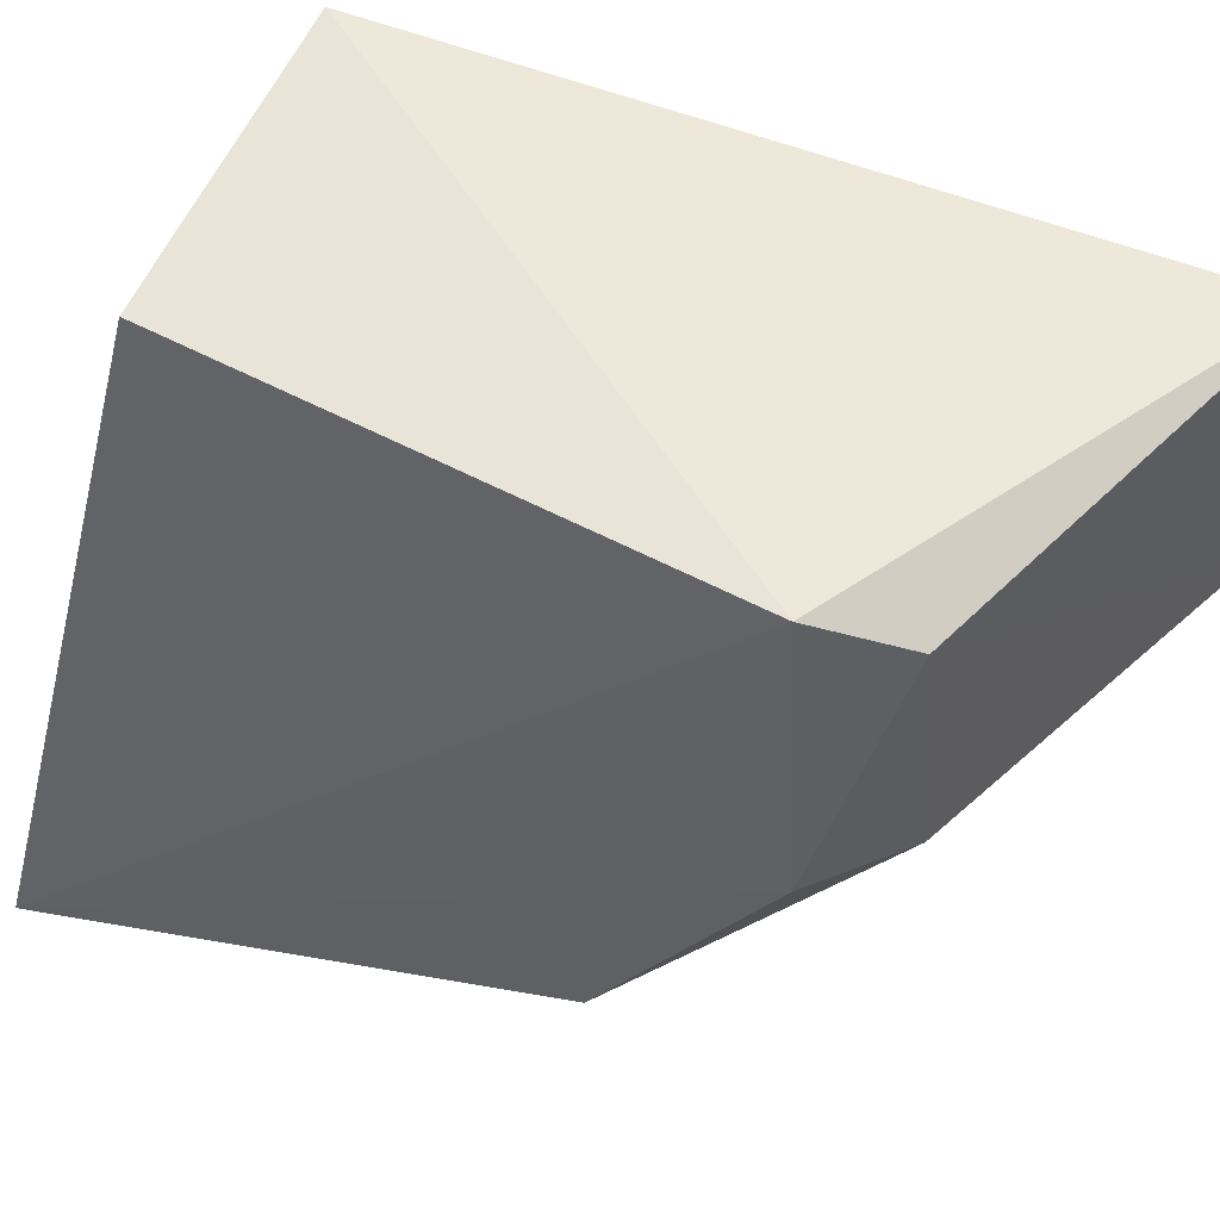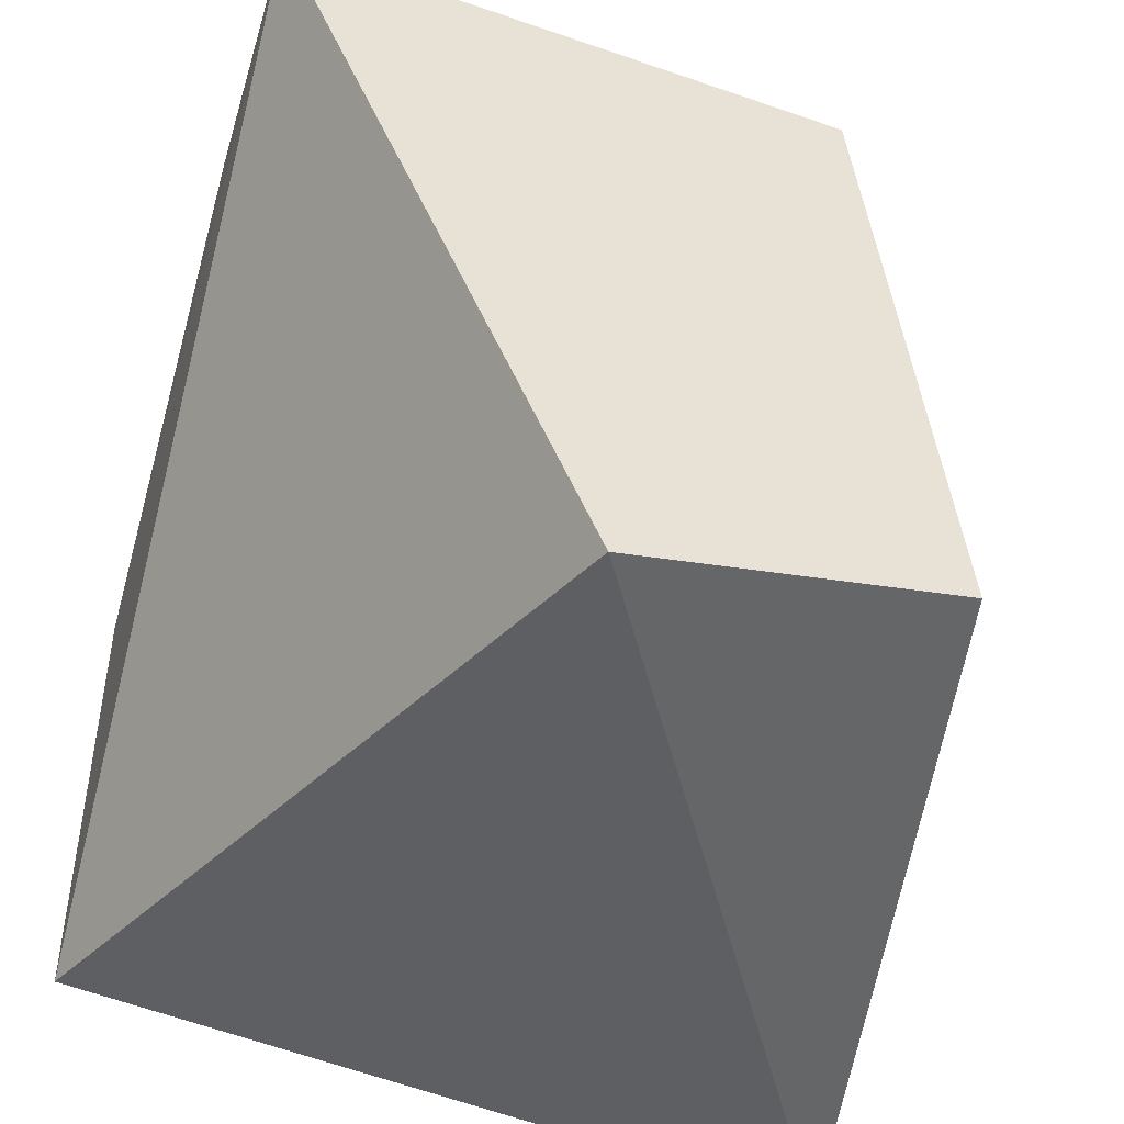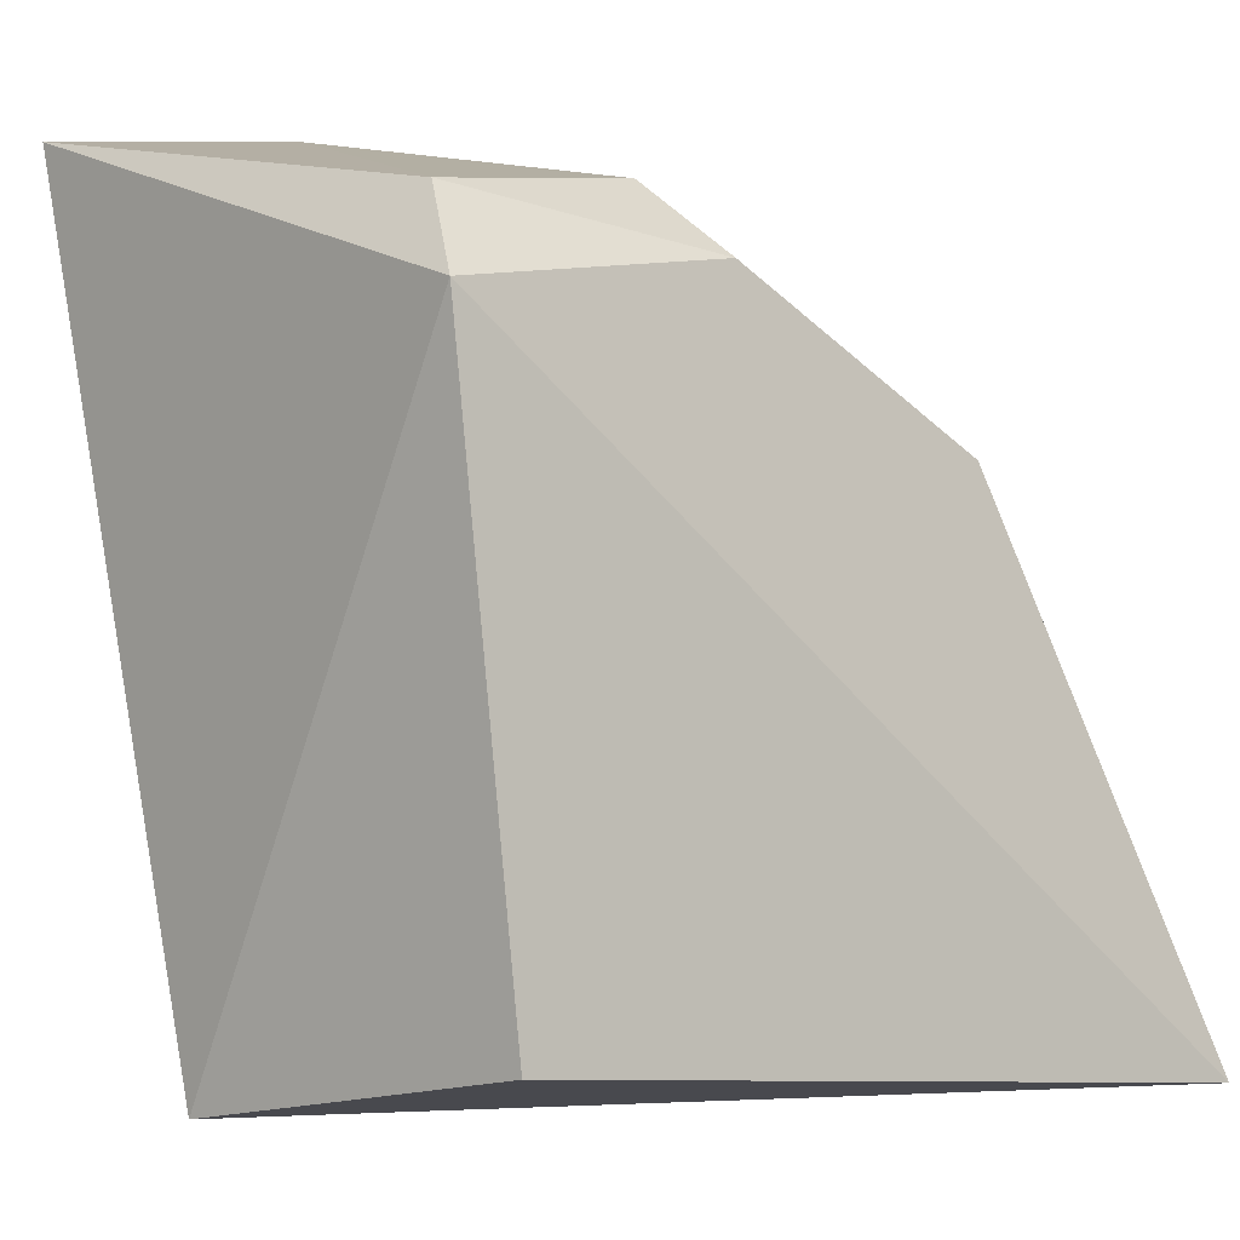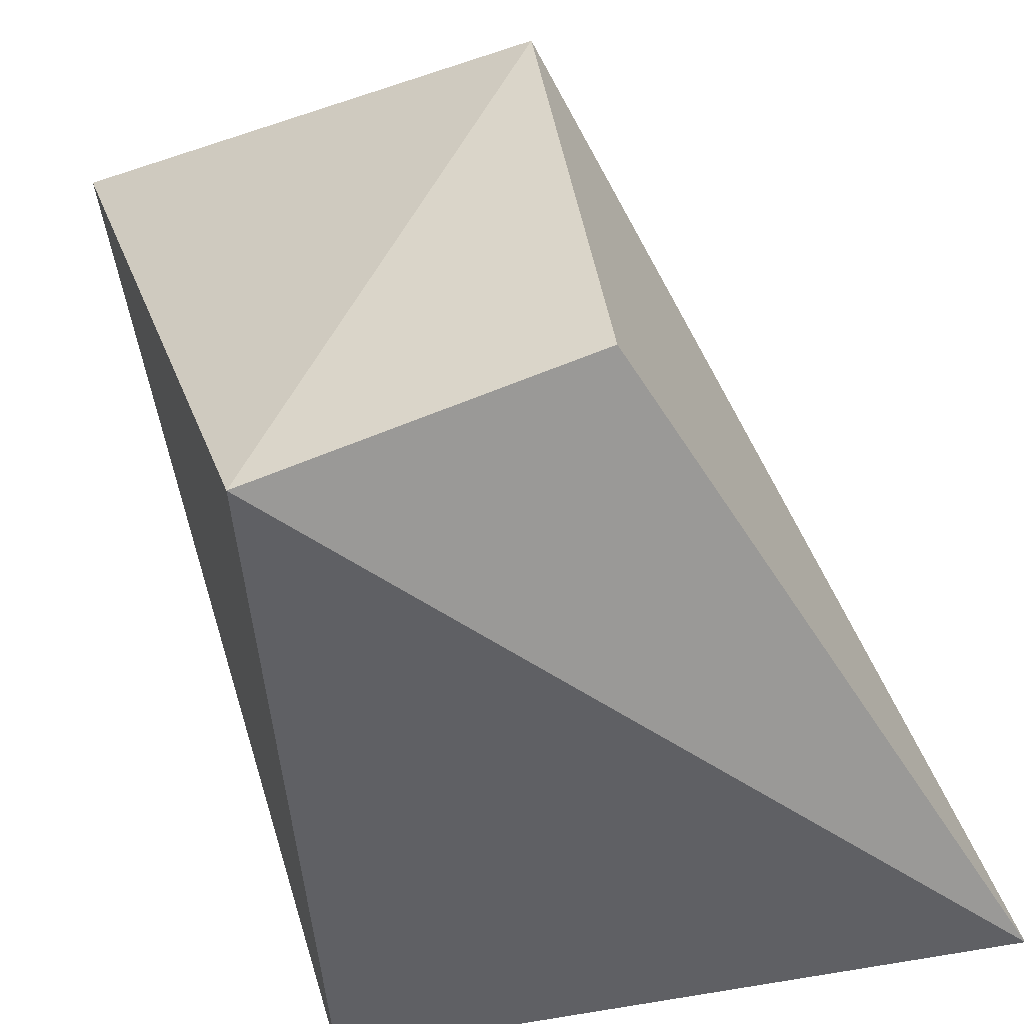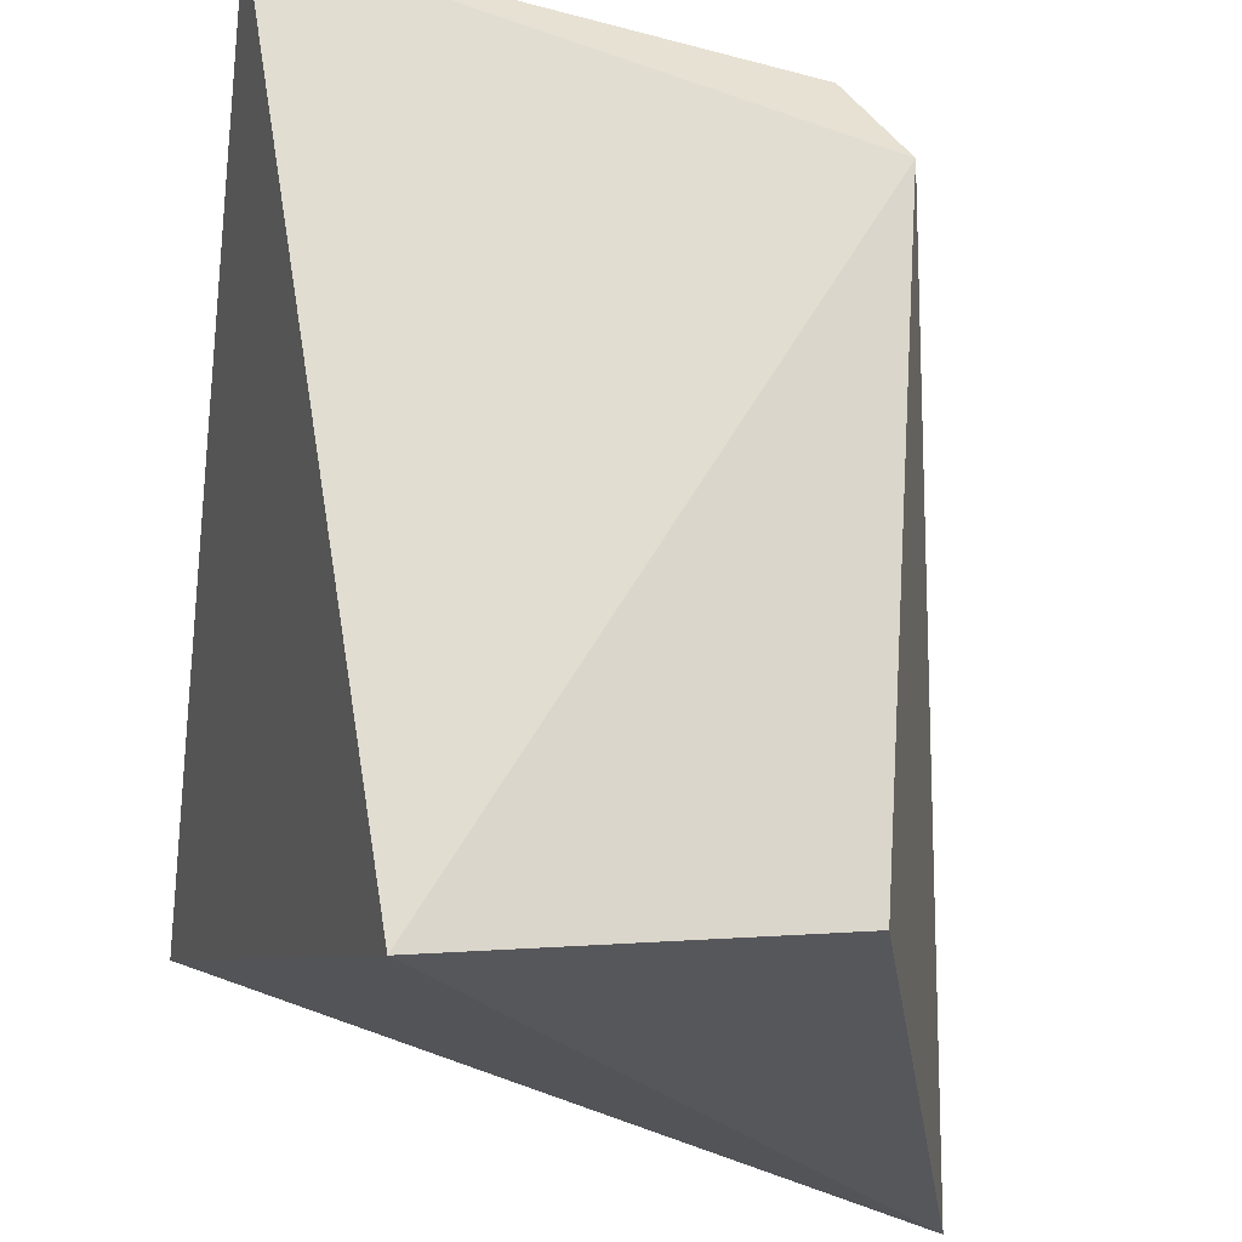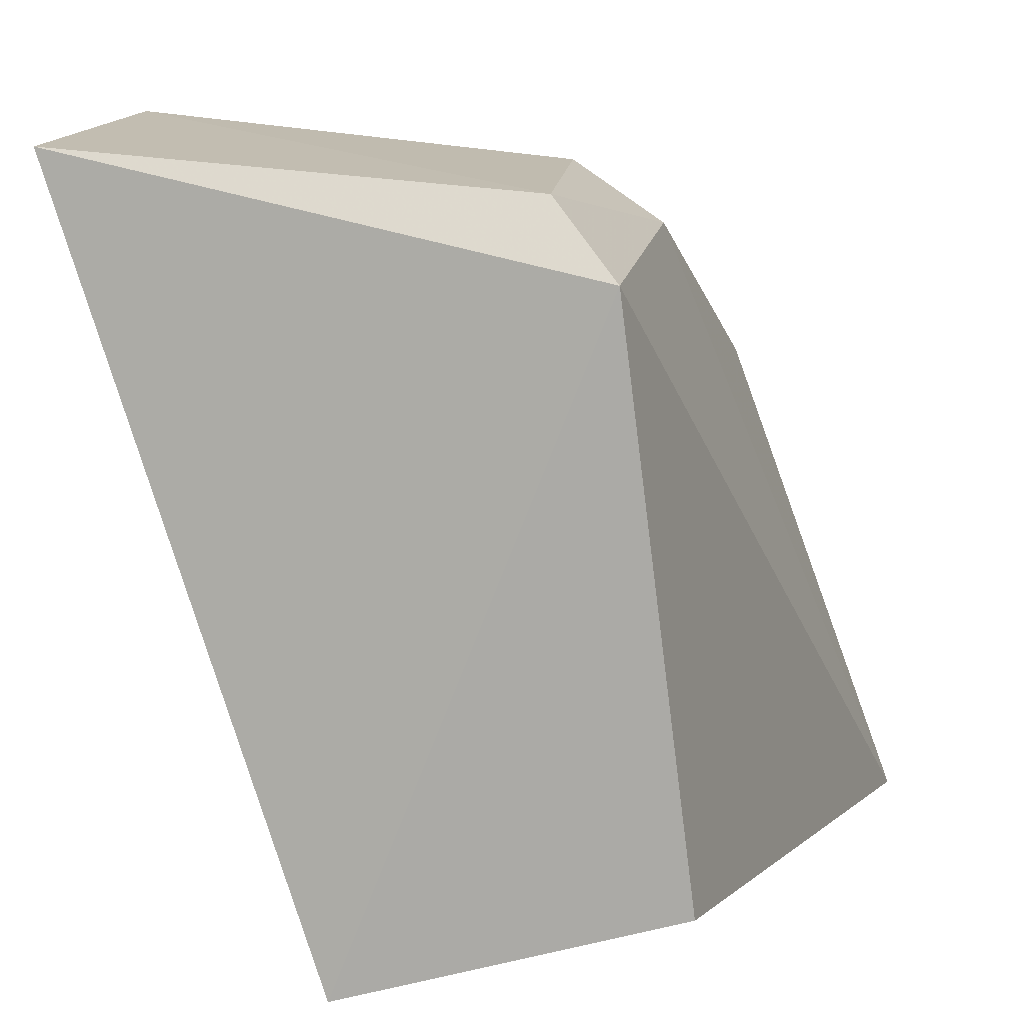
<metadata>
{"format":"obj","ext":"obj","renderer":"f3d","projection":"perspective","resolution":1024,"background":"white","views":[{"elev":48.0,"azim":-50.9,"up":"+Y"},{"elev":-43.4,"azim":162.3,"up":"+Z"},{"elev":7.7,"azim":-135.1,"up":"+Z"},{"elev":-50.6,"azim":-156.9,"up":"+Z"},{"elev":74.1,"azim":-169.2,"up":"+Y"},{"elev":14.9,"azim":-168.0,"up":"+Z"}]}
</metadata>
<code>
v -0.004527 -0.0113 0.03081
v -0.004584 -0.02271 0.02566
v -0.004556 -0.0237 0.01876
v -0.009453 -0.009913 0.01733
v -0.01752 -0.02333 0.01674
v -0.01376 -0.01633 0.02917
v -0.01449 -0.02085 0.02613
v -0.004641 -0.01612 0.03087
v -0.01393 -0.01086 0.02902
v -0.01229 -0.02193 0.02564
v -0.01272 -0.01164 0.03025
v -0.01228 -0.01584 0.03026
v -0.01527 -0.01079 0.01891
v -0.01414 -0.02231 0.02326
f 1 2 3
f 1 3 4
f 5 3 2
f 5 4 3
f 7 6 5
f 8 2 1
f 9 1 4
f 9 5 6
f 10 2 8
f 11 8 1
f 11 9 6
f 11 1 9
f 12 6 7
f 12 10 8
f 12 7 10
f 12 11 6
f 12 8 11
f 13 9 4
f 13 4 5
f 13 5 9
f 14 10 7
f 14 7 5
f 14 5 2
f 14 2 10

</code>
